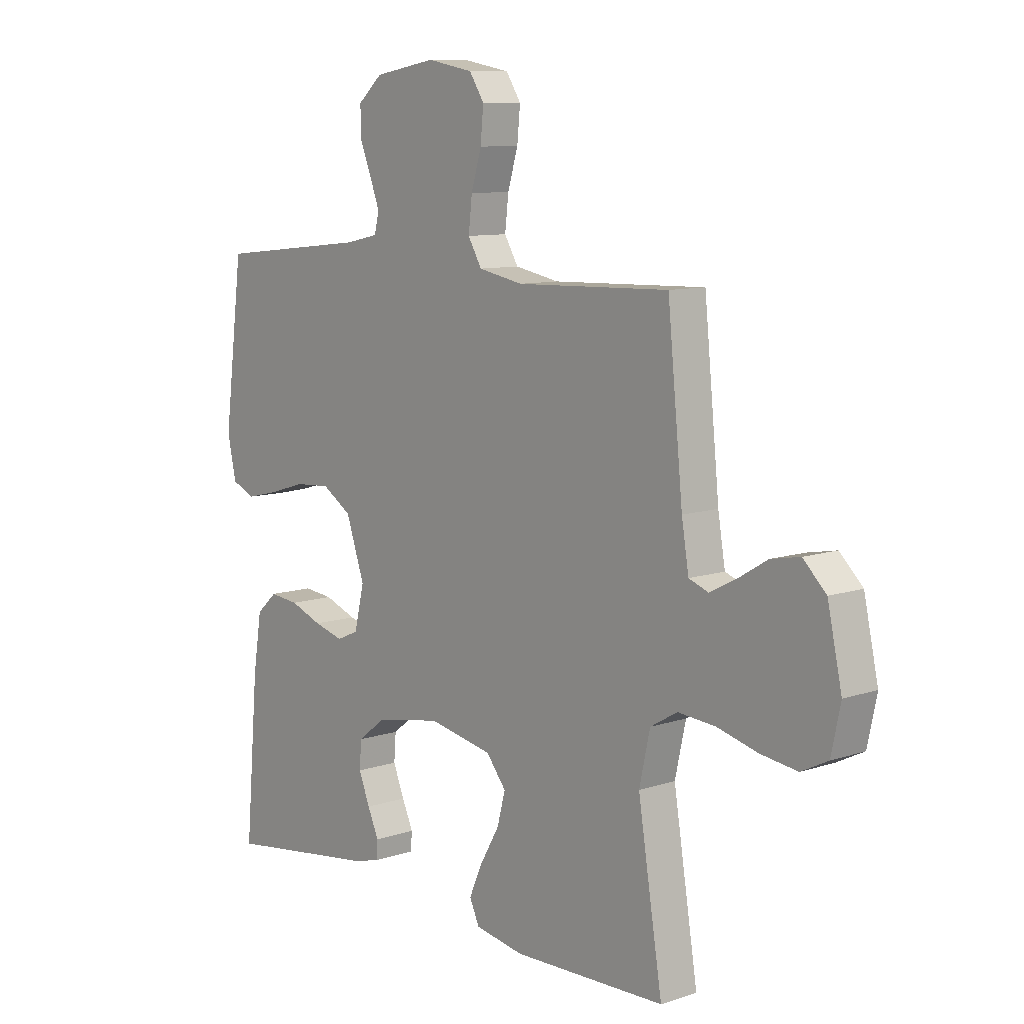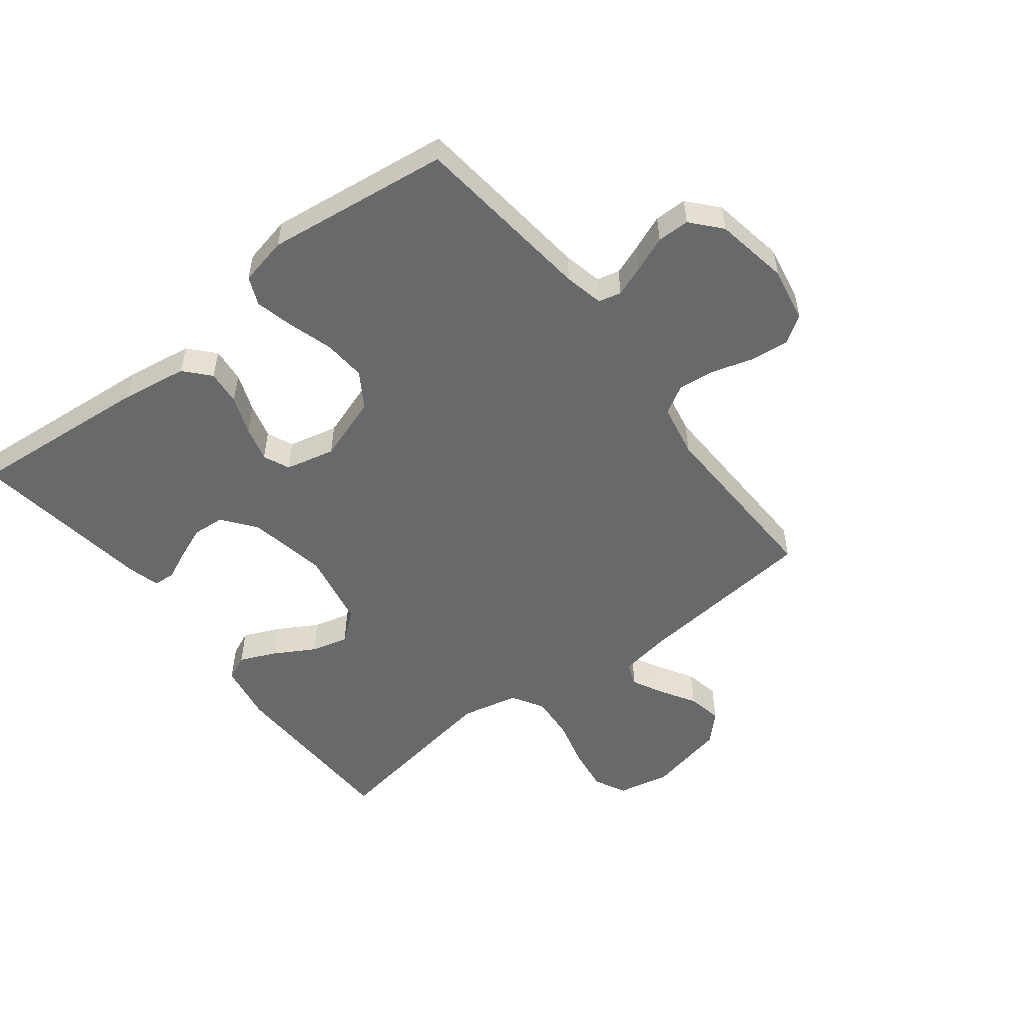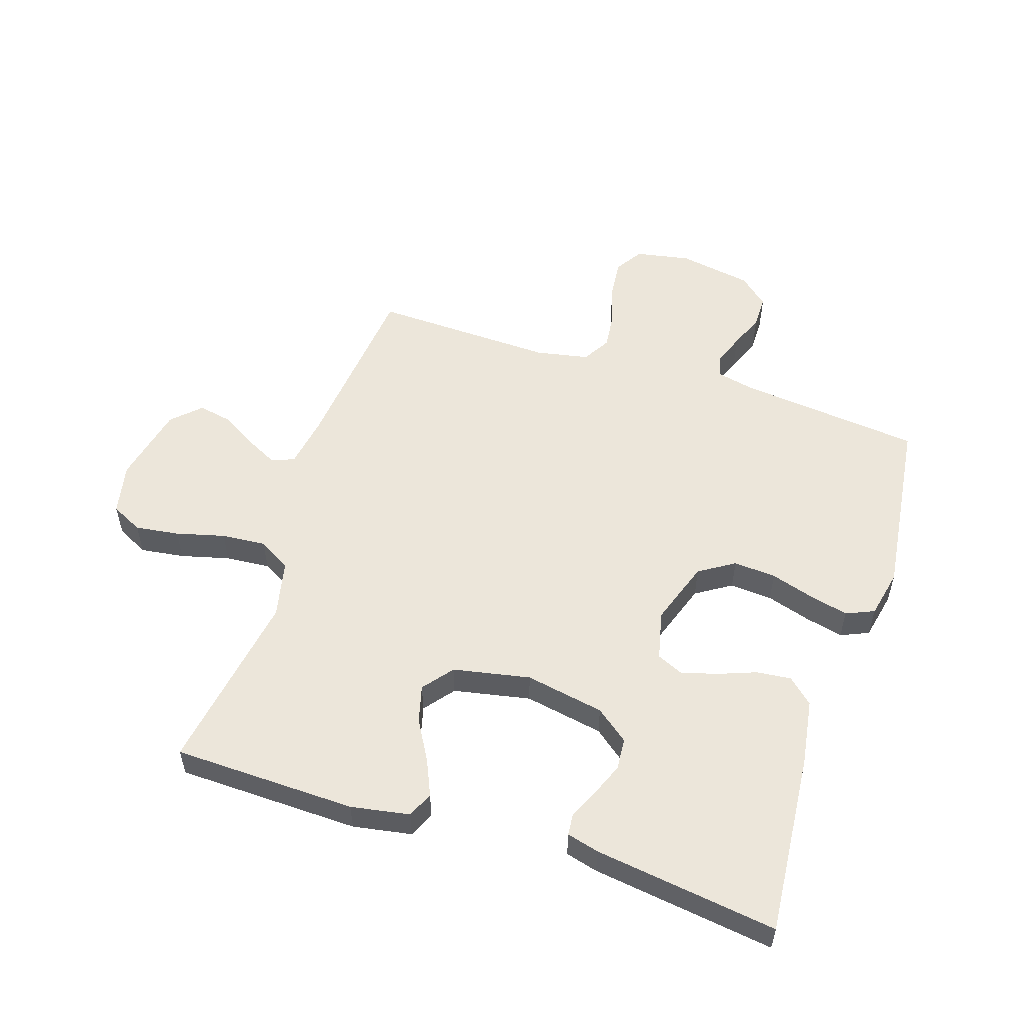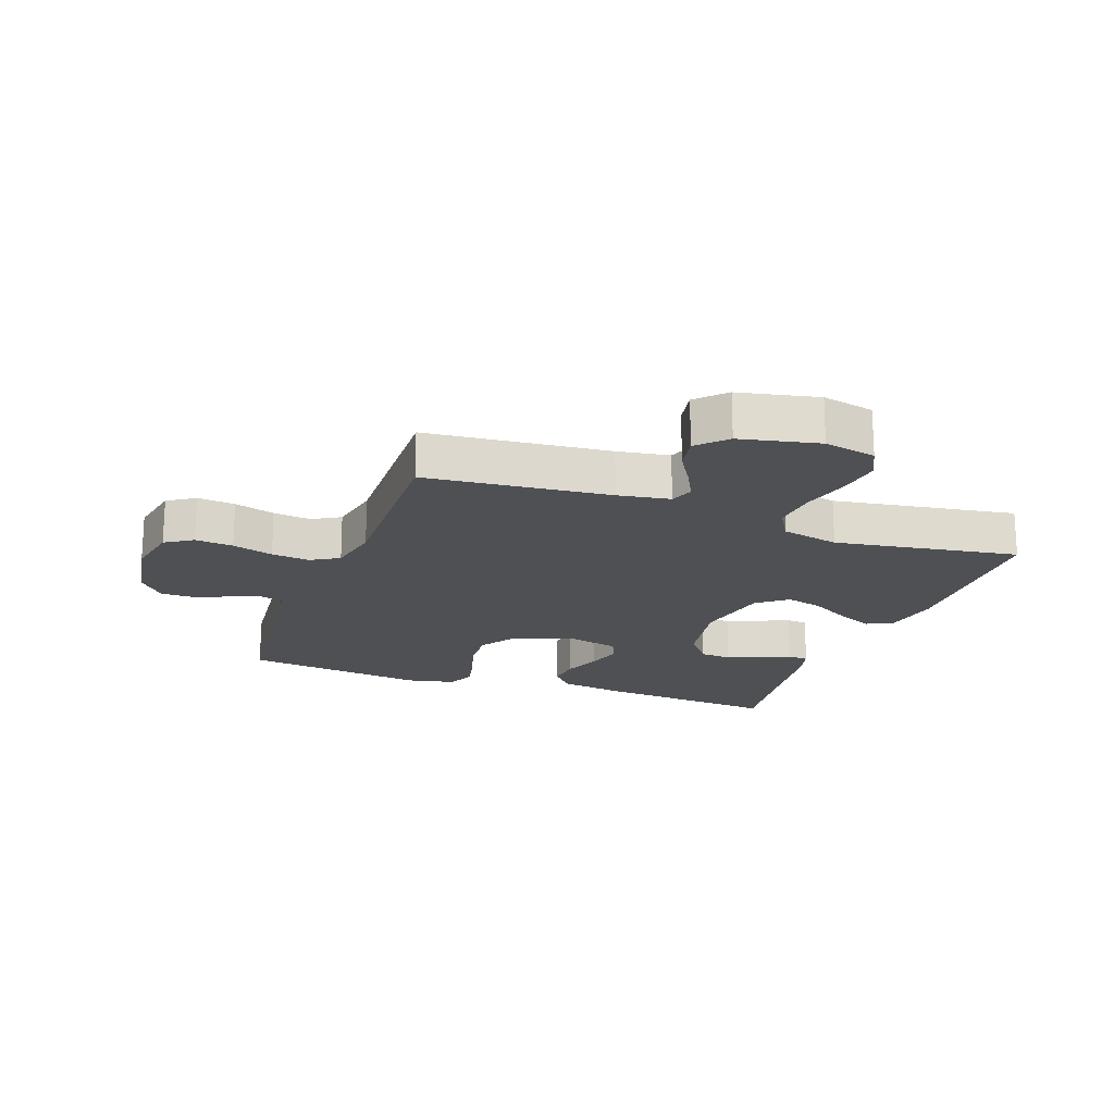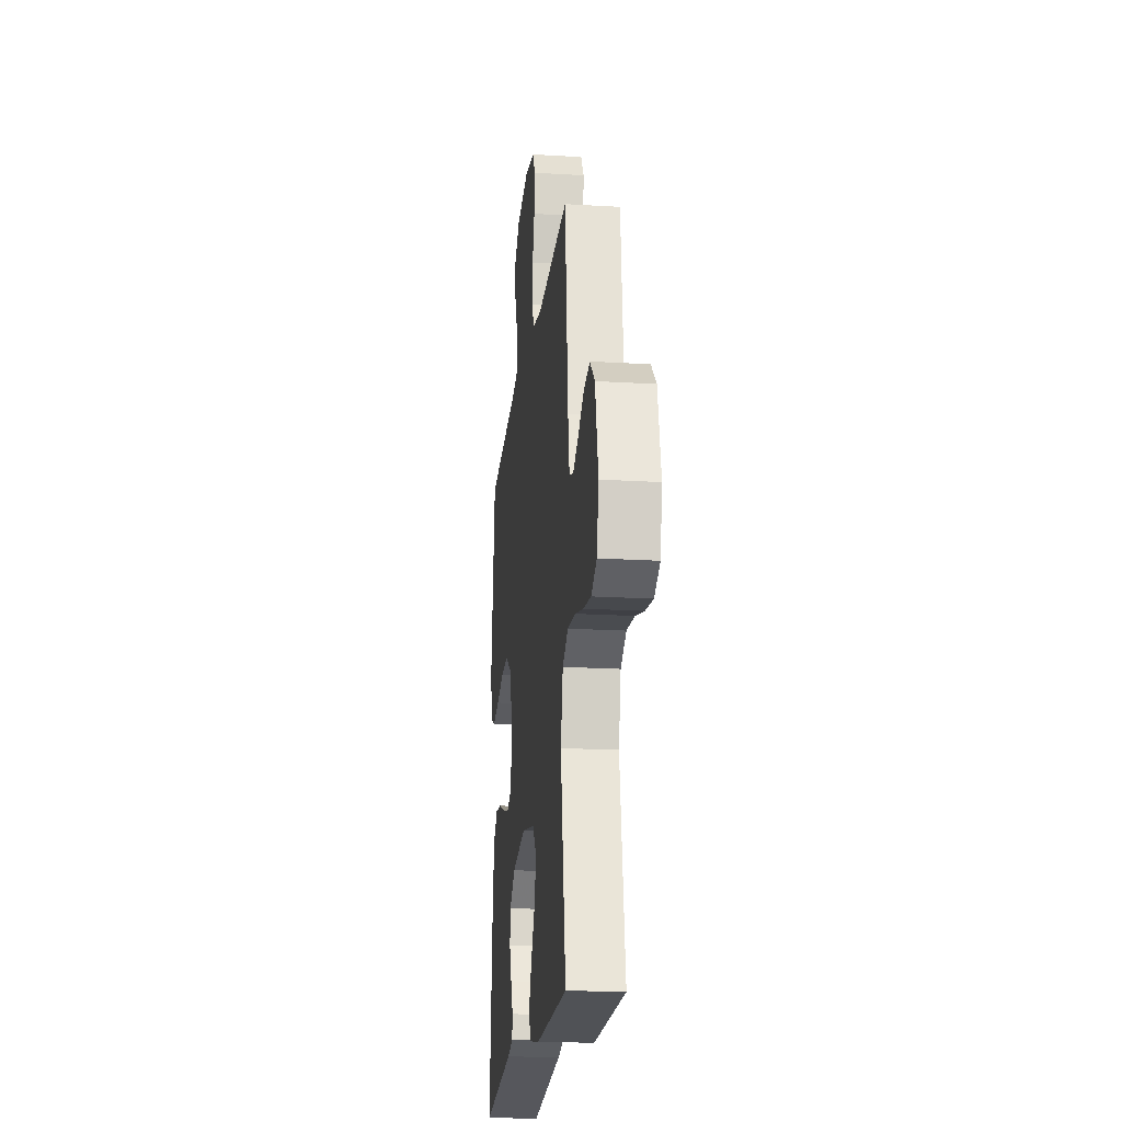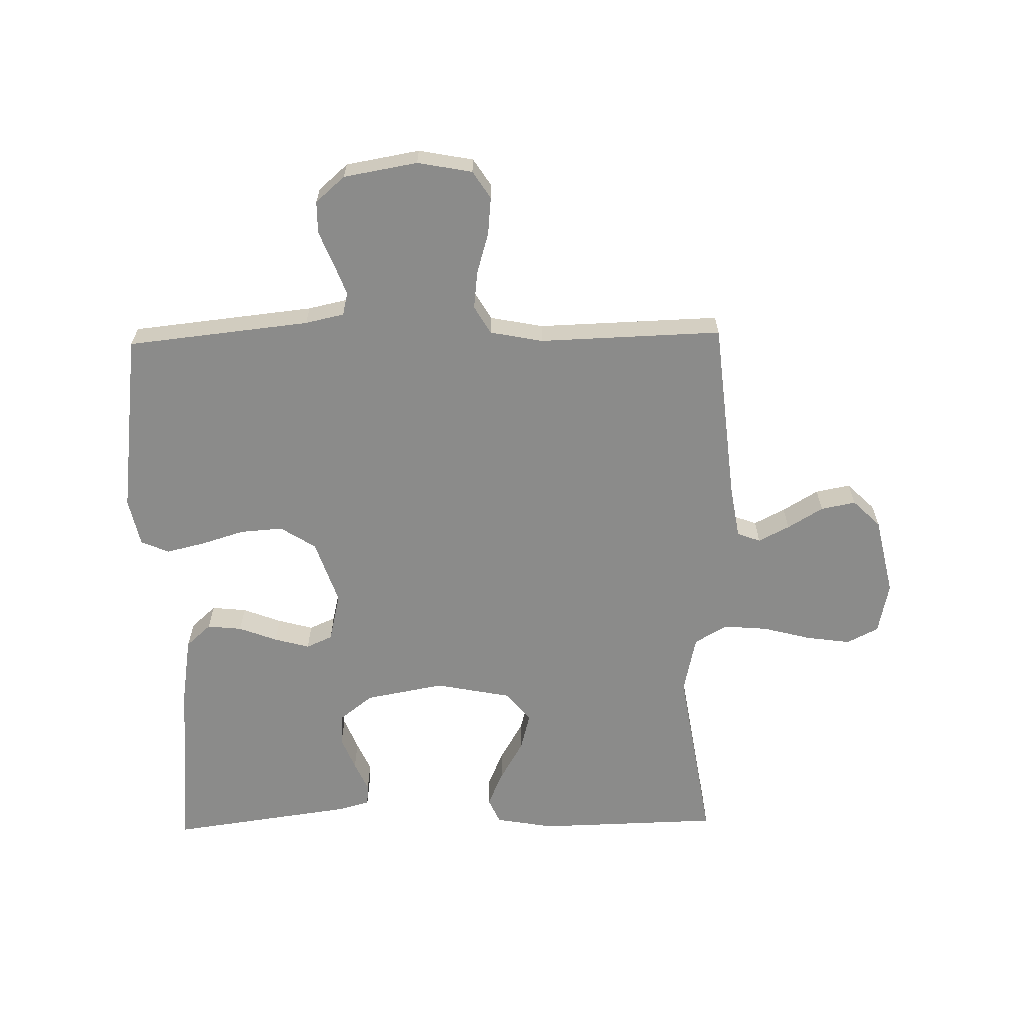
<metadata>
{"format":"obj","ext":"obj","renderer":"f3d","projection":"perspective","resolution":1024,"background":"white","views":[{"elev":9.6,"azim":49.0,"up":"+Z"},{"elev":-52.6,"azim":-52.2,"up":"+Y"},{"elev":54.5,"azim":-161.9,"up":"+Y"},{"elev":-19.0,"azim":69.9,"up":"+Y"},{"elev":-19.8,"azim":83.6,"up":"+Z"},{"elev":-63.7,"azim":1.2,"up":"+Y"}]}
</metadata>
<code>
v 0.5 0.07 0.5
v 0.53 0.07 0.2
v 0.544 0.07 0.115
v 0.582 0.07 0.101
v 0.633 0.07 0.127
v 0.691 0.07 0.162
v 0.748 0.07 0.173
v 0.793 0.07 0.129
v 0.821 0.07 0
v 0.803 0.07 -0.085
v 0.751 0.07 -0.111
v 0.679 0.07 -0.101
v 0.599 0.07 -0.08
v 0.526 0.07 -0.074
v 0.473 0.07 -0.105
v 0.452 0.07 -0.2
v 0.5 0.07 -0.5
v 0.2 0.07 -0.507
v 0.104 0.07 -0.49
v 0.085 0.07 -0.448
v 0.111 0.07 -0.389
v 0.149 0.07 -0.323
v 0.165 0.07 -0.262
v 0.126 0.07 -0.213
v 0 0.07 -0.188
v -0.13 0.07 -0.212
v -0.184 0.07 -0.254
v -0.188 0.07 -0.306
v -0.166 0.07 -0.361
v -0.144 0.07 -0.41
v -0.147 0.07 -0.445
v -0.2 0.07 -0.459
v -0.5 0.07 -0.5
v -0.474 0.07 -0.2
v -0.457 0.07 -0.091
v -0.416 0.07 -0.054
v -0.359 0.07 -0.06
v -0.296 0.07 -0.084
v -0.238 0.07 -0.1
v -0.195 0.07 -0.081
v -0.176 0.07 0
v -0.212 0.07 0.106
v -0.27 0.07 0.143
v -0.34 0.07 0.138
v -0.412 0.07 0.116
v -0.475 0.07 0.101
v -0.521 0.07 0.121
v -0.538 0.07 0.2
v -0.5 0.07 0.5
v -0.2 0.07 0.532
v -0.136 0.07 0.546
v -0.127 0.07 0.583
v -0.146 0.07 0.634
v -0.169 0.07 0.691
v -0.169 0.07 0.744
v -0.121 0.07 0.786
v 0 0.07 0.807
v 0.09 0.07 0.79
v 0.119 0.07 0.745
v 0.113 0.07 0.683
v 0.093 0.07 0.616
v 0.086 0.07 0.554
v 0.113 0.07 0.508
v 0.2 0.07 0.491
v 0.5 0 0.5
v 0.53 0 0.2
v 0.544 0 0.115
v 0.582 0 0.101
v 0.633 0 0.127
v 0.691 0 0.162
v 0.748 0 0.173
v 0.793 0 0.129
v 0.821 0 0
v 0.803 0 -0.085
v 0.751 0 -0.111
v 0.679 0 -0.101
v 0.599 0 -0.08
v 0.526 0 -0.074
v 0.473 0 -0.105
v 0.452 0 -0.2
v 0.5 0 -0.5
v 0.2 0 -0.507
v 0.104 0 -0.49
v 0.085 0 -0.448
v 0.111 0 -0.389
v 0.149 0 -0.323
v 0.165 0 -0.262
v 0.126 0 -0.213
v 0 0 -0.188
v -0.13 0 -0.212
v -0.184 0 -0.254
v -0.188 0 -0.306
v -0.166 0 -0.361
v -0.144 0 -0.41
v -0.147 0 -0.445
v -0.2 0 -0.459
v -0.5 0 -0.5
v -0.474 0 -0.2
v -0.457 0 -0.091
v -0.416 0 -0.054
v -0.359 0 -0.06
v -0.296 0 -0.084
v -0.238 0 -0.1
v -0.195 0 -0.081
v -0.176 0 0
v -0.212 0 0.106
v -0.27 0 0.143
v -0.34 0 0.138
v -0.412 0 0.116
v -0.475 0 0.101
v -0.521 0 0.121
v -0.538 0 0.2
v -0.5 0 0.5
v -0.2 0 0.532
v -0.136 0 0.546
v -0.127 0 0.583
v -0.146 0 0.634
v -0.169 0 0.691
v -0.169 0 0.744
v -0.121 0 0.786
v 0 0 0.807
v 0.09 0 0.79
v 0.119 0 0.745
v 0.113 0 0.683
v 0.093 0 0.616
v 0.086 0 0.554
v 0.113 0 0.508
v 0.2 0 0.491
f 59 60 61
f 58 59 61
f 57 58 61
f 56 57 61
f 55 56 61
f 54 55 61
f 53 54 61
f 52 53 61 62
f 51 52 62 63
f 48 49 50
f 47 48 50
f 46 47 50
f 45 46 50
f 44 45 50
f 51 63 64
f 50 51 64
f 44 50 64
f 43 44 64
f 36 37 38
f 35 36 38
f 34 35 38
f 33 34 38
f 32 33 38
f 31 32 38
f 30 31 38
f 29 30 38
f 28 29 38
f 27 28 38 39
f 26 27 39 40
f 20 21 22
f 19 20 22
f 18 19 22
f 17 18 22
f 16 17 22
f 15 16 22 23
f 14 15 23 24
f 11 12 13
f 10 11 13
f 9 10 13
f 8 9 13
f 7 8 13
f 6 7 13
f 5 6 13
f 4 5 13 14
f 14 24 25
f 4 14 25
f 3 4 25
f 64 1 2
f 43 64 2
f 42 43 2
f 26 40 41
f 25 26 41
f 25 41 42
f 3 25 42
f 2 3 42
f 125 124 123
f 125 123 122
f 125 122 121
f 125 121 120
f 125 120 119
f 125 119 118
f 125 118 117
f 126 125 117 116
f 127 126 116 115
f 114 113 112
f 114 112 111
f 114 111 110
f 114 110 109
f 114 109 108
f 128 127 115
f 128 115 114
f 128 114 108
f 128 108 107
f 102 101 100
f 102 100 99
f 102 99 98
f 102 98 97
f 102 97 96
f 102 96 95
f 102 95 94
f 102 94 93
f 102 93 92
f 103 102 92 91
f 104 103 91 90
f 86 85 84
f 86 84 83
f 86 83 82
f 86 82 81
f 86 81 80
f 87 86 80 79
f 88 87 79 78
f 77 76 75
f 77 75 74
f 77 74 73
f 77 73 72
f 77 72 71
f 77 71 70
f 77 70 69
f 78 77 69 68
f 89 88 78
f 89 78 68
f 89 68 67
f 66 65 128
f 66 128 107
f 66 107 106
f 105 104 90
f 105 90 89
f 106 105 89
f 106 89 67
f 106 67 66
f 1 65 66 2
f 2 66 67 3
f 3 67 68 4
f 4 68 69 5
f 5 69 70 6
f 6 70 71 7
f 7 71 72 8
f 8 72 73 9
f 9 73 74 10
f 10 74 75 11
f 11 75 76 12
f 12 76 77 13
f 13 77 78 14
f 14 78 79 15
f 15 79 80 16
f 16 80 81 17
f 17 81 82 18
f 18 82 83 19
f 19 83 84 20
f 20 84 85 21
f 21 85 86 22
f 22 86 87 23
f 23 87 88 24
f 24 88 89 25
f 25 89 90 26
f 26 90 91 27
f 27 91 92 28
f 28 92 93 29
f 29 93 94 30
f 30 94 95 31
f 31 95 96 32
f 32 96 97 33
f 33 97 98 34
f 34 98 99 35
f 35 99 100 36
f 36 100 101 37
f 37 101 102 38
f 38 102 103 39
f 39 103 104 40
f 40 104 105 41
f 41 105 106 42
f 42 106 107 43
f 43 107 108 44
f 44 108 109 45
f 45 109 110 46
f 46 110 111 47
f 47 111 112 48
f 48 112 113 49
f 49 113 114 50
f 50 114 115 51
f 51 115 116 52
f 52 116 117 53
f 53 117 118 54
f 54 118 119 55
f 55 119 120 56
f 56 120 121 57
f 57 121 122 58
f 58 122 123 59
f 59 123 124 60
f 60 124 125 61
f 61 125 126 62
f 62 126 127 63
f 63 127 128 64
f 64 128 65 1

</code>
